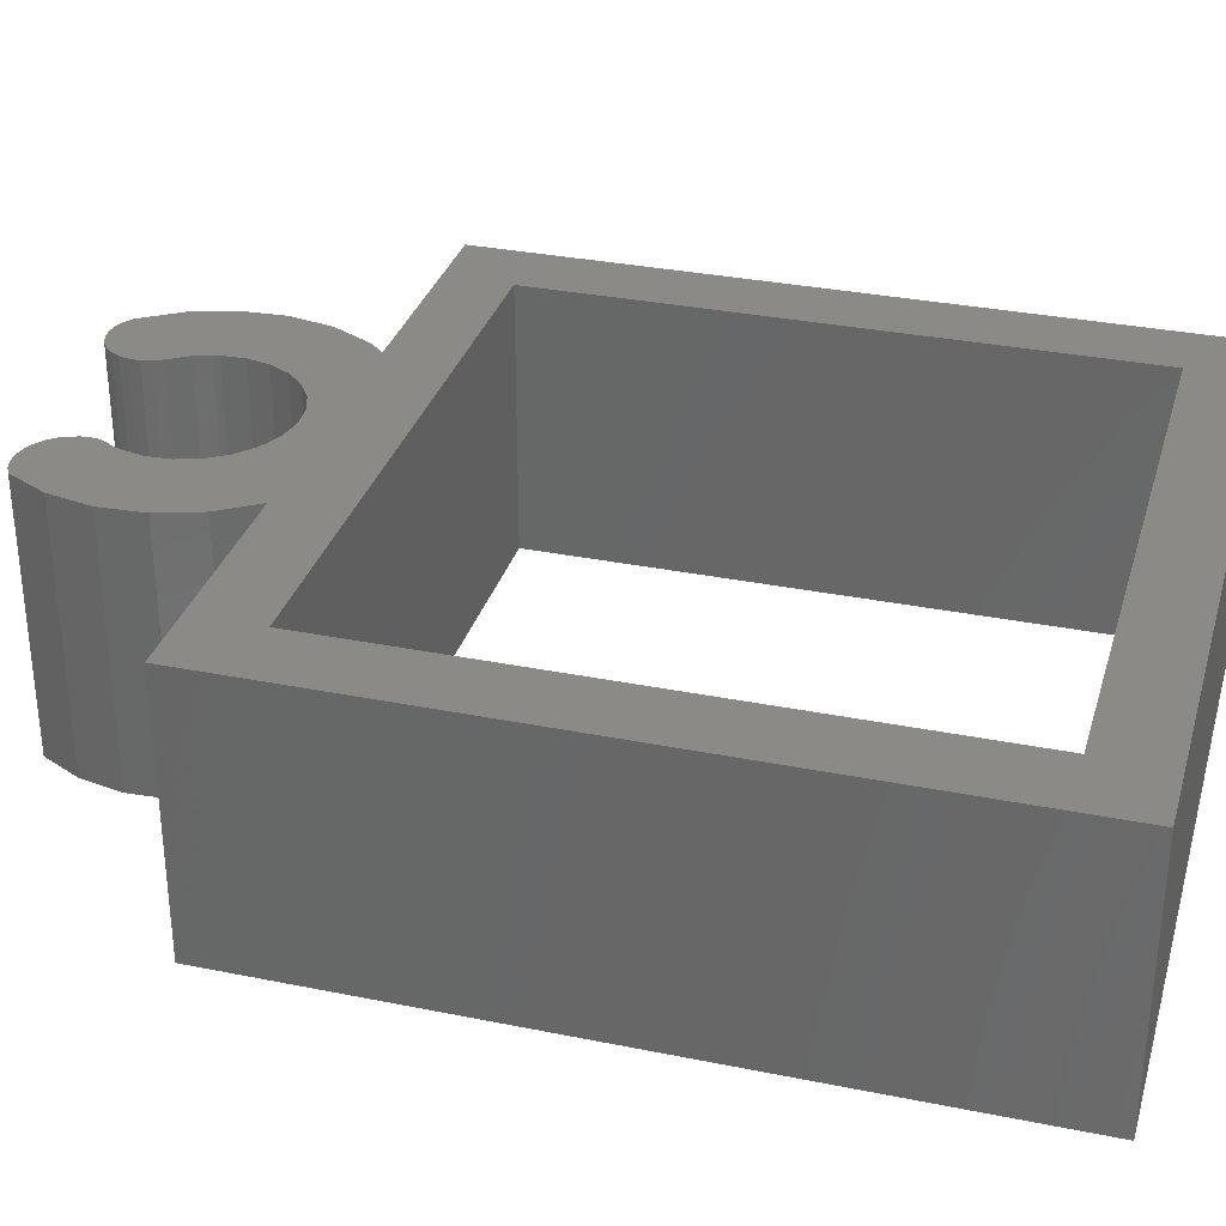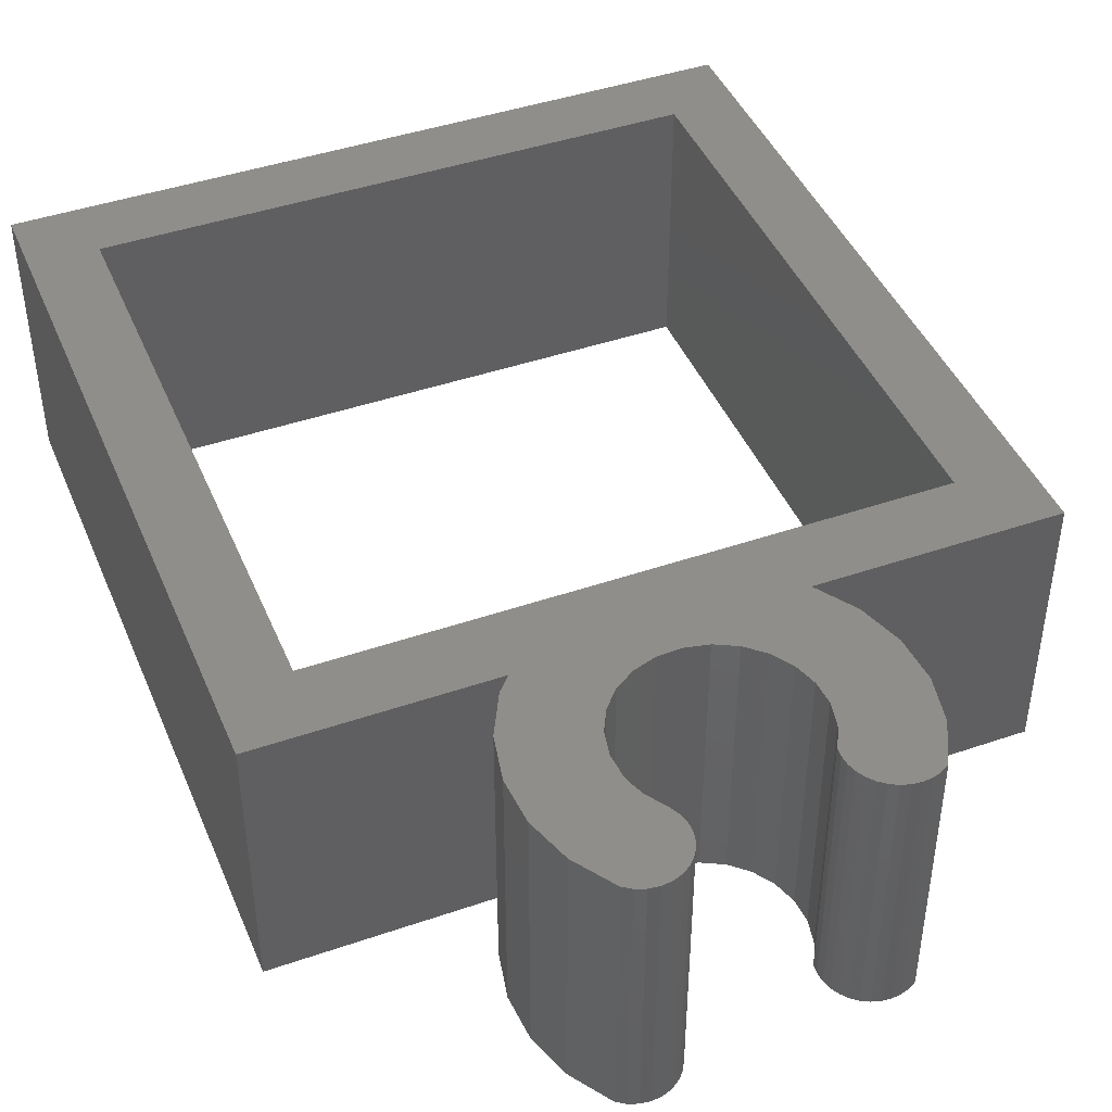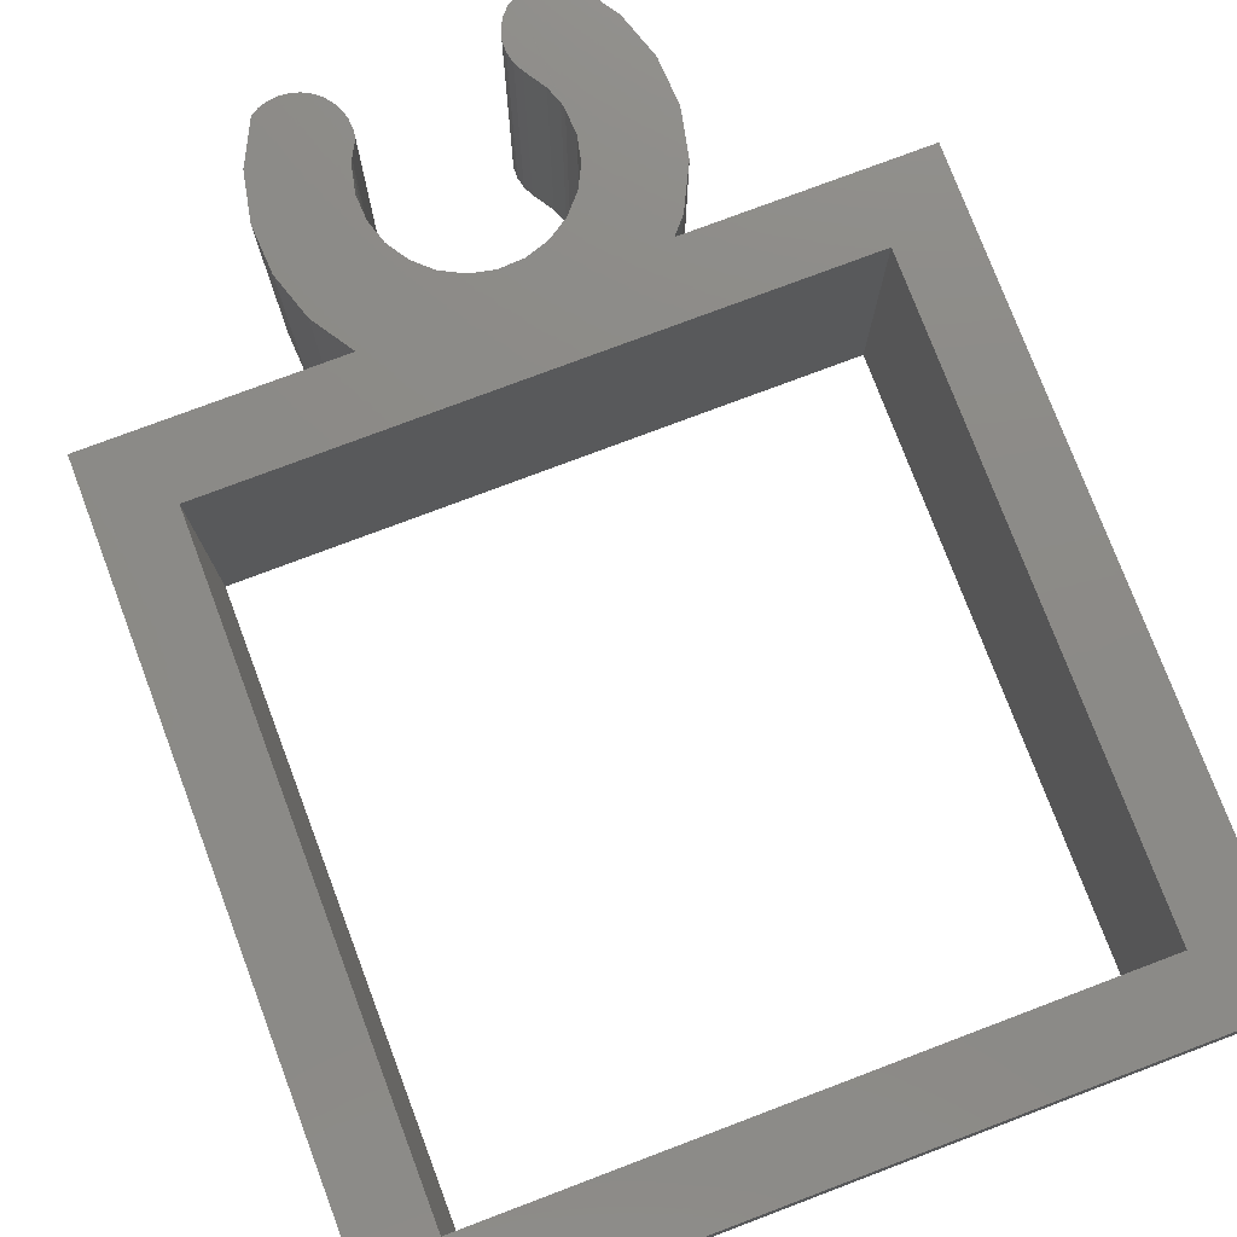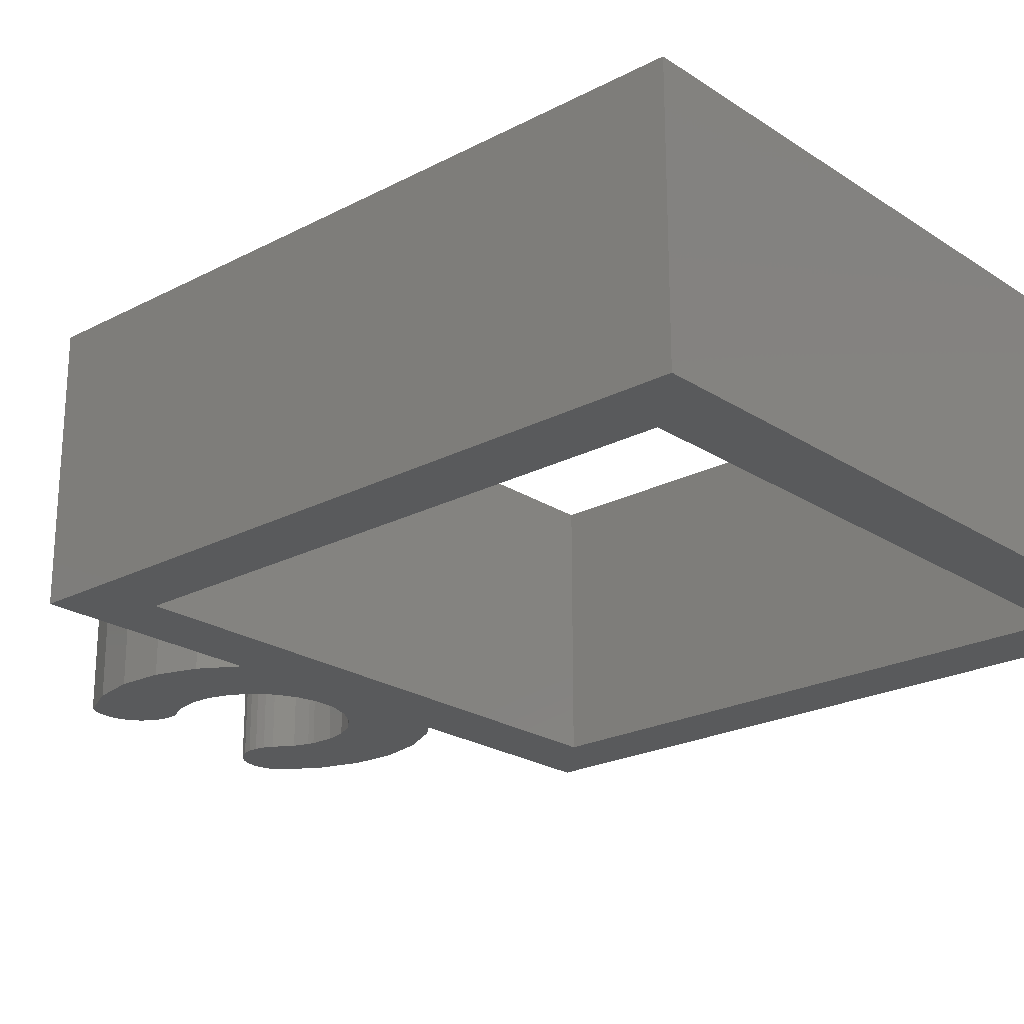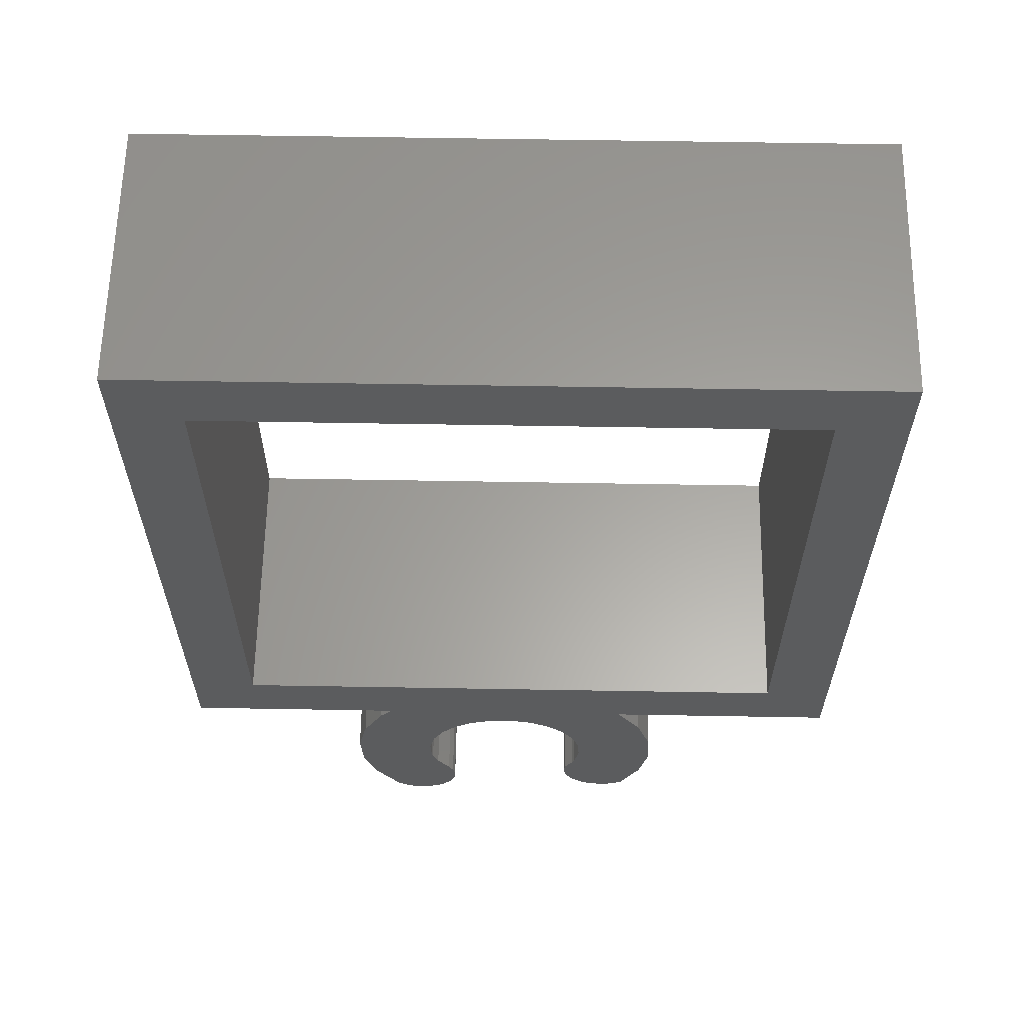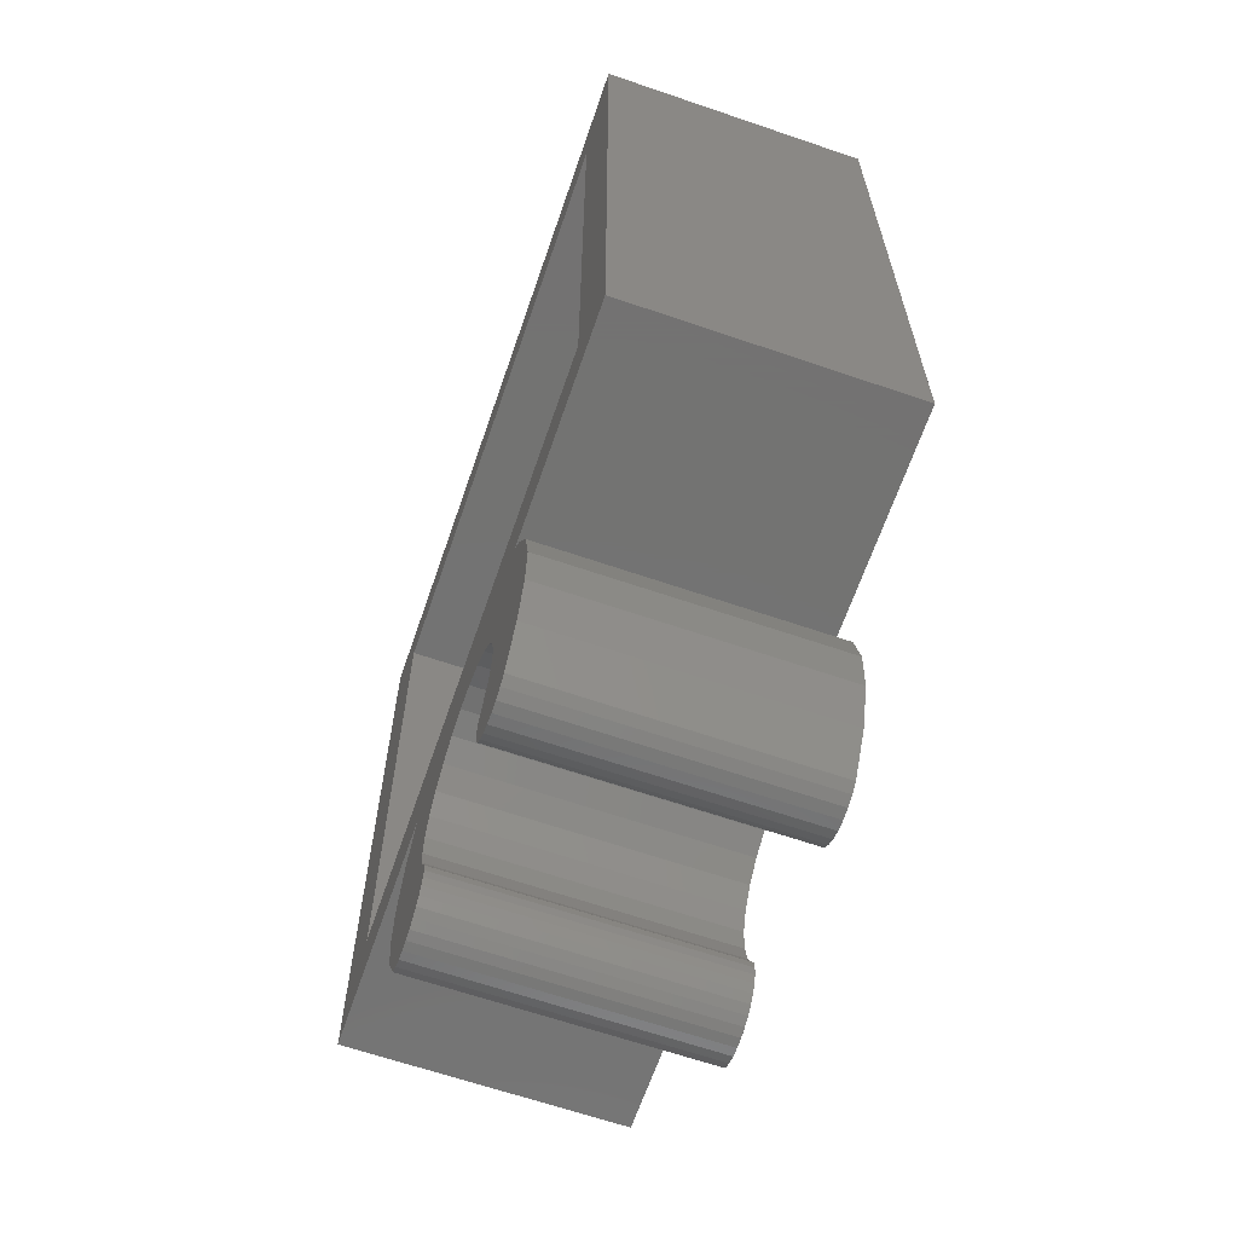
<metadata>
{"format":"stl","ext":"stl","renderer":"f3d","projection":"perspective","resolution":1024,"background":"white","views":[{"elev":32.1,"azim":105.8,"up":"+Z"},{"elev":43.9,"azim":-22.0,"up":"+Z"},{"elev":77.1,"azim":159.3,"up":"+Z"},{"elev":-22.6,"azim":131.9,"up":"+Z"},{"elev":61.5,"azim":1.0,"up":"+Y"},{"elev":-65.0,"azim":-109.0,"up":"+Y"}]}
</metadata>
<code>
# stl→obj: 126 verts, 254 faces
v 571 868.8 802.9
v 571.1 870.8 802.9
v 570.9 869.8 802.9
v 571.3 867.8 802.9
v 571.6 871.7 802.9
v 571.9 867 802.9
v 571.9 872 802.9
v 572 866.8 802.9
v 572.9 866.8 802.9
v 572.8 869.7 802.9
v 572.7 866.8 802.9
v 572.8 869.1 802.9
v 572.9 869 802.9
v 573 868.7 802.9
v 573.1 867 802.9
v 573.3 868.2 802.9
v 573.3 867.1 802.9
v 573.4 867.3 802.9
v 573.4 868 802.9
v 573.4 867.6 802.9
v 573.4 867.8 802.9
v 576.5 868 802.9
v 576.5 868.4 802.9
v 576.4 868.2 802.9
v 576.5 867.8 802.9
v 576.6 868.7 802.9
v 576.6 867.6 802.9
v 576.7 867.4 802.9
v 576.7 868.8 802.9
v 576.8 869.3 802.9
v 576.9 867.3 802.9
v 577.8 867.2 802.9
v 577.8 872 802.9
v 577.6 867.2 802.9
v 578.3 871.2 802.9
v 578 867.3 802.9
v 578.5 868.2 802.9
v 578.6 870.2 802.9
v 578.7 869.2 802.9
v 567 872 802.9
v 568.5 873.5 802.9
v 567 888 802.9
v 581.5 873.5 802.9
v 574.5 871.5 802.9
v 574 871.3 802.9
v 573.5 871 802.9
v 573.2 870.6 802.9
v 572.9 870.2 802.9
v 572.3 866.8 802.9
v 572.5 866.7 802.9
v 575 871.5 802.9
v 575.5 871.4 802.9
v 576 871.1 802.9
v 576.3 870.8 802.9
v 576.6 870.4 802.9
v 576.8 869.9 802.9
v 577.1 867.2 802.9
v 577.2 867.2 802.9
v 577.4 867.1 802.9
v 583 872 802.9
v 581.5 886.5 802.9
v 568.5 886.5 802.9
v 583 888 802.9
v 573.5 871 796.9
v 574 871.3 796.9
v 581.5 873.5 796.9
v 581.5 886.5 796.9
v 577.8 867.2 796.9
v 578 867.3 796.9
v 578.6 870.2 796.9
v 578.7 869.2 796.9
v 576.5 868.4 796.9
v 576.6 868.7 796.9
v 573.3 868.2 796.9
v 573.4 868 796.9
v 577.8 872 796.9
v 583 872 796.9
v 571.3 867.8 796.9
v 571 868.8 796.9
v 571.9 867 796.9
v 576 871.1 796.9
v 576.3 870.8 796.9
v 583 888 796.9
v 573.2 870.6 796.9
v 573 868.7 796.9
v 571.6 871.7 796.9
v 571.9 872 796.9
v 577.1 867.2 796.9
v 577.2 867.2 796.9
v 572.9 869 796.9
v 572.8 869.1 796.9
v 574.5 871.5 796.9
v 575 871.5 796.9
v 572.5 866.7 796.9
v 572.7 866.8 796.9
v 568.5 873.5 796.9
v 567 872 796.9
v 567 888 796.9
v 573.4 867.8 796.9
v 573.4 867.6 796.9
v 573.4 867.3 796.9
v 573.3 867.1 796.9
v 571.1 870.8 796.9
v 570.9 869.8 796.9
v 572 866.8 796.9
v 576.5 868 796.9
v 576.4 868.2 796.9
v 576.5 867.8 796.9
v 576.6 867.6 796.9
v 576.7 867.4 796.9
v 576.7 868.8 796.9
v 576.8 869.3 796.9
v 576.9 867.3 796.9
v 568.5 886.5 796.9
v 572.9 870.2 796.9
v 572.8 869.7 796.9
v 572.3 866.8 796.9
v 575.5 871.4 796.9
v 576.6 870.4 796.9
v 576.8 869.9 796.9
v 577.4 867.1 796.9
v 577.6 867.2 796.9
v 578.3 871.2 796.9
v 578.5 868.2 796.9
v 572.9 866.8 796.9
v 573.1 867 796.9
f 1 2 3
f 2 1 4
f 2 4 5
f 5 4 6
f 5 6 7
f 7 6 8
f 9 10 11
f 10 9 12
f 12 9 13
f 13 9 14
f 14 9 15
f 14 15 16
f 16 15 17
f 16 17 18
f 16 18 19
f 19 18 20
f 19 20 21
f 22 23 24
f 23 22 25
f 23 25 26
f 26 25 27
f 26 27 28
f 26 28 29
f 29 28 30
f 30 28 31
f 32 33 34
f 33 32 35
f 35 32 36
f 35 36 37
f 35 37 38
f 38 37 39
f 40 41 42
f 41 40 7
f 41 7 43
f 43 7 44
f 44 7 45
f 45 7 46
f 46 7 47
f 47 7 48
f 48 7 8
f 48 8 10
f 10 8 49
f 10 49 50
f 10 50 11
f 43 44 51
f 43 51 52
f 43 52 33
f 33 52 53
f 33 53 54
f 33 54 55
f 33 55 56
f 33 56 30
f 33 30 31
f 33 31 57
f 33 57 58
f 33 58 59
f 33 59 34
f 43 33 60
f 43 60 61
f 42 62 63
f 62 42 41
f 63 62 61
f 63 61 60
f 45 64 65
f 64 45 46
f 61 66 43
f 66 61 67
f 36 68 69
f 68 36 32
f 70 39 71
f 39 70 38
f 26 72 23
f 72 26 73
f 74 19 75
f 19 74 16
f 60 76 77
f 76 60 33
f 1 78 4
f 78 1 79
f 4 80 6
f 80 4 78
f 54 81 82
f 81 54 53
f 83 60 77
f 60 83 63
f 64 47 84
f 47 64 46
f 85 16 74
f 16 85 14
f 7 86 5
f 86 7 87
f 58 88 89
f 88 58 57
f 90 14 85
f 14 90 13
f 91 13 90
f 13 91 12
f 51 92 93
f 92 51 44
f 11 94 95
f 94 11 50
f 41 66 96
f 66 41 43
f 42 97 40
f 97 42 98
f 99 20 100
f 20 99 21
f 101 17 102
f 17 101 18
f 5 103 2
f 103 5 86
f 103 79 104
f 79 103 78
f 78 103 86
f 78 86 80
f 80 86 87
f 80 87 105
f 72 106 107
f 106 72 108
f 108 72 73
f 108 73 109
f 109 73 110
f 110 73 111
f 110 111 112
f 110 112 113
f 98 114 97
f 114 98 83
f 114 83 67
f 67 83 66
f 97 96 87
f 96 97 114
f 87 96 66
f 87 66 92
f 87 92 65
f 87 65 64
f 87 64 84
f 87 84 115
f 87 115 105
f 105 115 116
f 105 116 117
f 117 116 94
f 94 116 95
f 92 66 93
f 93 66 118
f 118 66 76
f 118 76 81
f 81 76 82
f 82 76 119
f 119 76 120
f 120 76 112
f 112 76 113
f 113 76 88
f 88 76 89
f 89 76 121
f 121 76 122
f 76 66 77
f 77 66 83
f 76 68 122
f 68 76 123
f 68 123 69
f 69 123 124
f 124 123 70
f 124 70 71
f 116 125 95
f 125 116 91
f 125 91 90
f 125 90 85
f 125 85 126
f 126 85 74
f 126 74 102
f 102 74 101
f 101 74 75
f 101 75 100
f 100 75 99
f 75 21 99
f 21 75 19
f 53 118 81
f 118 53 52
f 56 112 30
f 112 56 120
f 123 38 70
f 38 123 35
f 29 73 26
f 73 29 111
f 2 104 3
f 104 2 103
f 8 80 105
f 80 8 6
f 49 105 117
f 105 49 8
f 55 120 56
f 120 55 119
f 24 106 22
f 106 24 107
f 74 19 75
f 19 74 16
f 71 37 124
f 37 71 39
f 76 35 123
f 35 76 33
f 100 18 101
f 18 100 20
f 9 95 125
f 95 9 11
f 30 111 29
f 111 30 112
f 44 65 92
f 65 44 45
f 54 119 55
f 119 54 82
f 102 15 126
f 15 102 17
f 3 79 1
f 79 3 104
f 87 40 97
f 40 87 7
f 31 110 113
f 110 31 28
f 23 107 24
f 107 23 72
f 59 89 121
f 89 59 58
f 84 48 115
f 48 84 47
f 124 36 69
f 36 124 37
f 61 114 67
f 50 117 94
f 117 50 49
f 15 125 126
f 125 15 9
f 22 108 25
f 108 22 106
f 57 113 88
f 113 57 31
f 34 121 122
f 121 34 59
f 32 122 68
f 122 32 34
f 52 93 118
f 93 52 51
f 116 12 91
f 12 116 10
f 114 41 96
f 41 114 62
f 115 10 116
f 10 115 48
f 27 110 28
f 110 27 109
f 25 109 27
f 109 25 108
f 42 83 98
f 83 42 63
f 62 114 61

</code>
